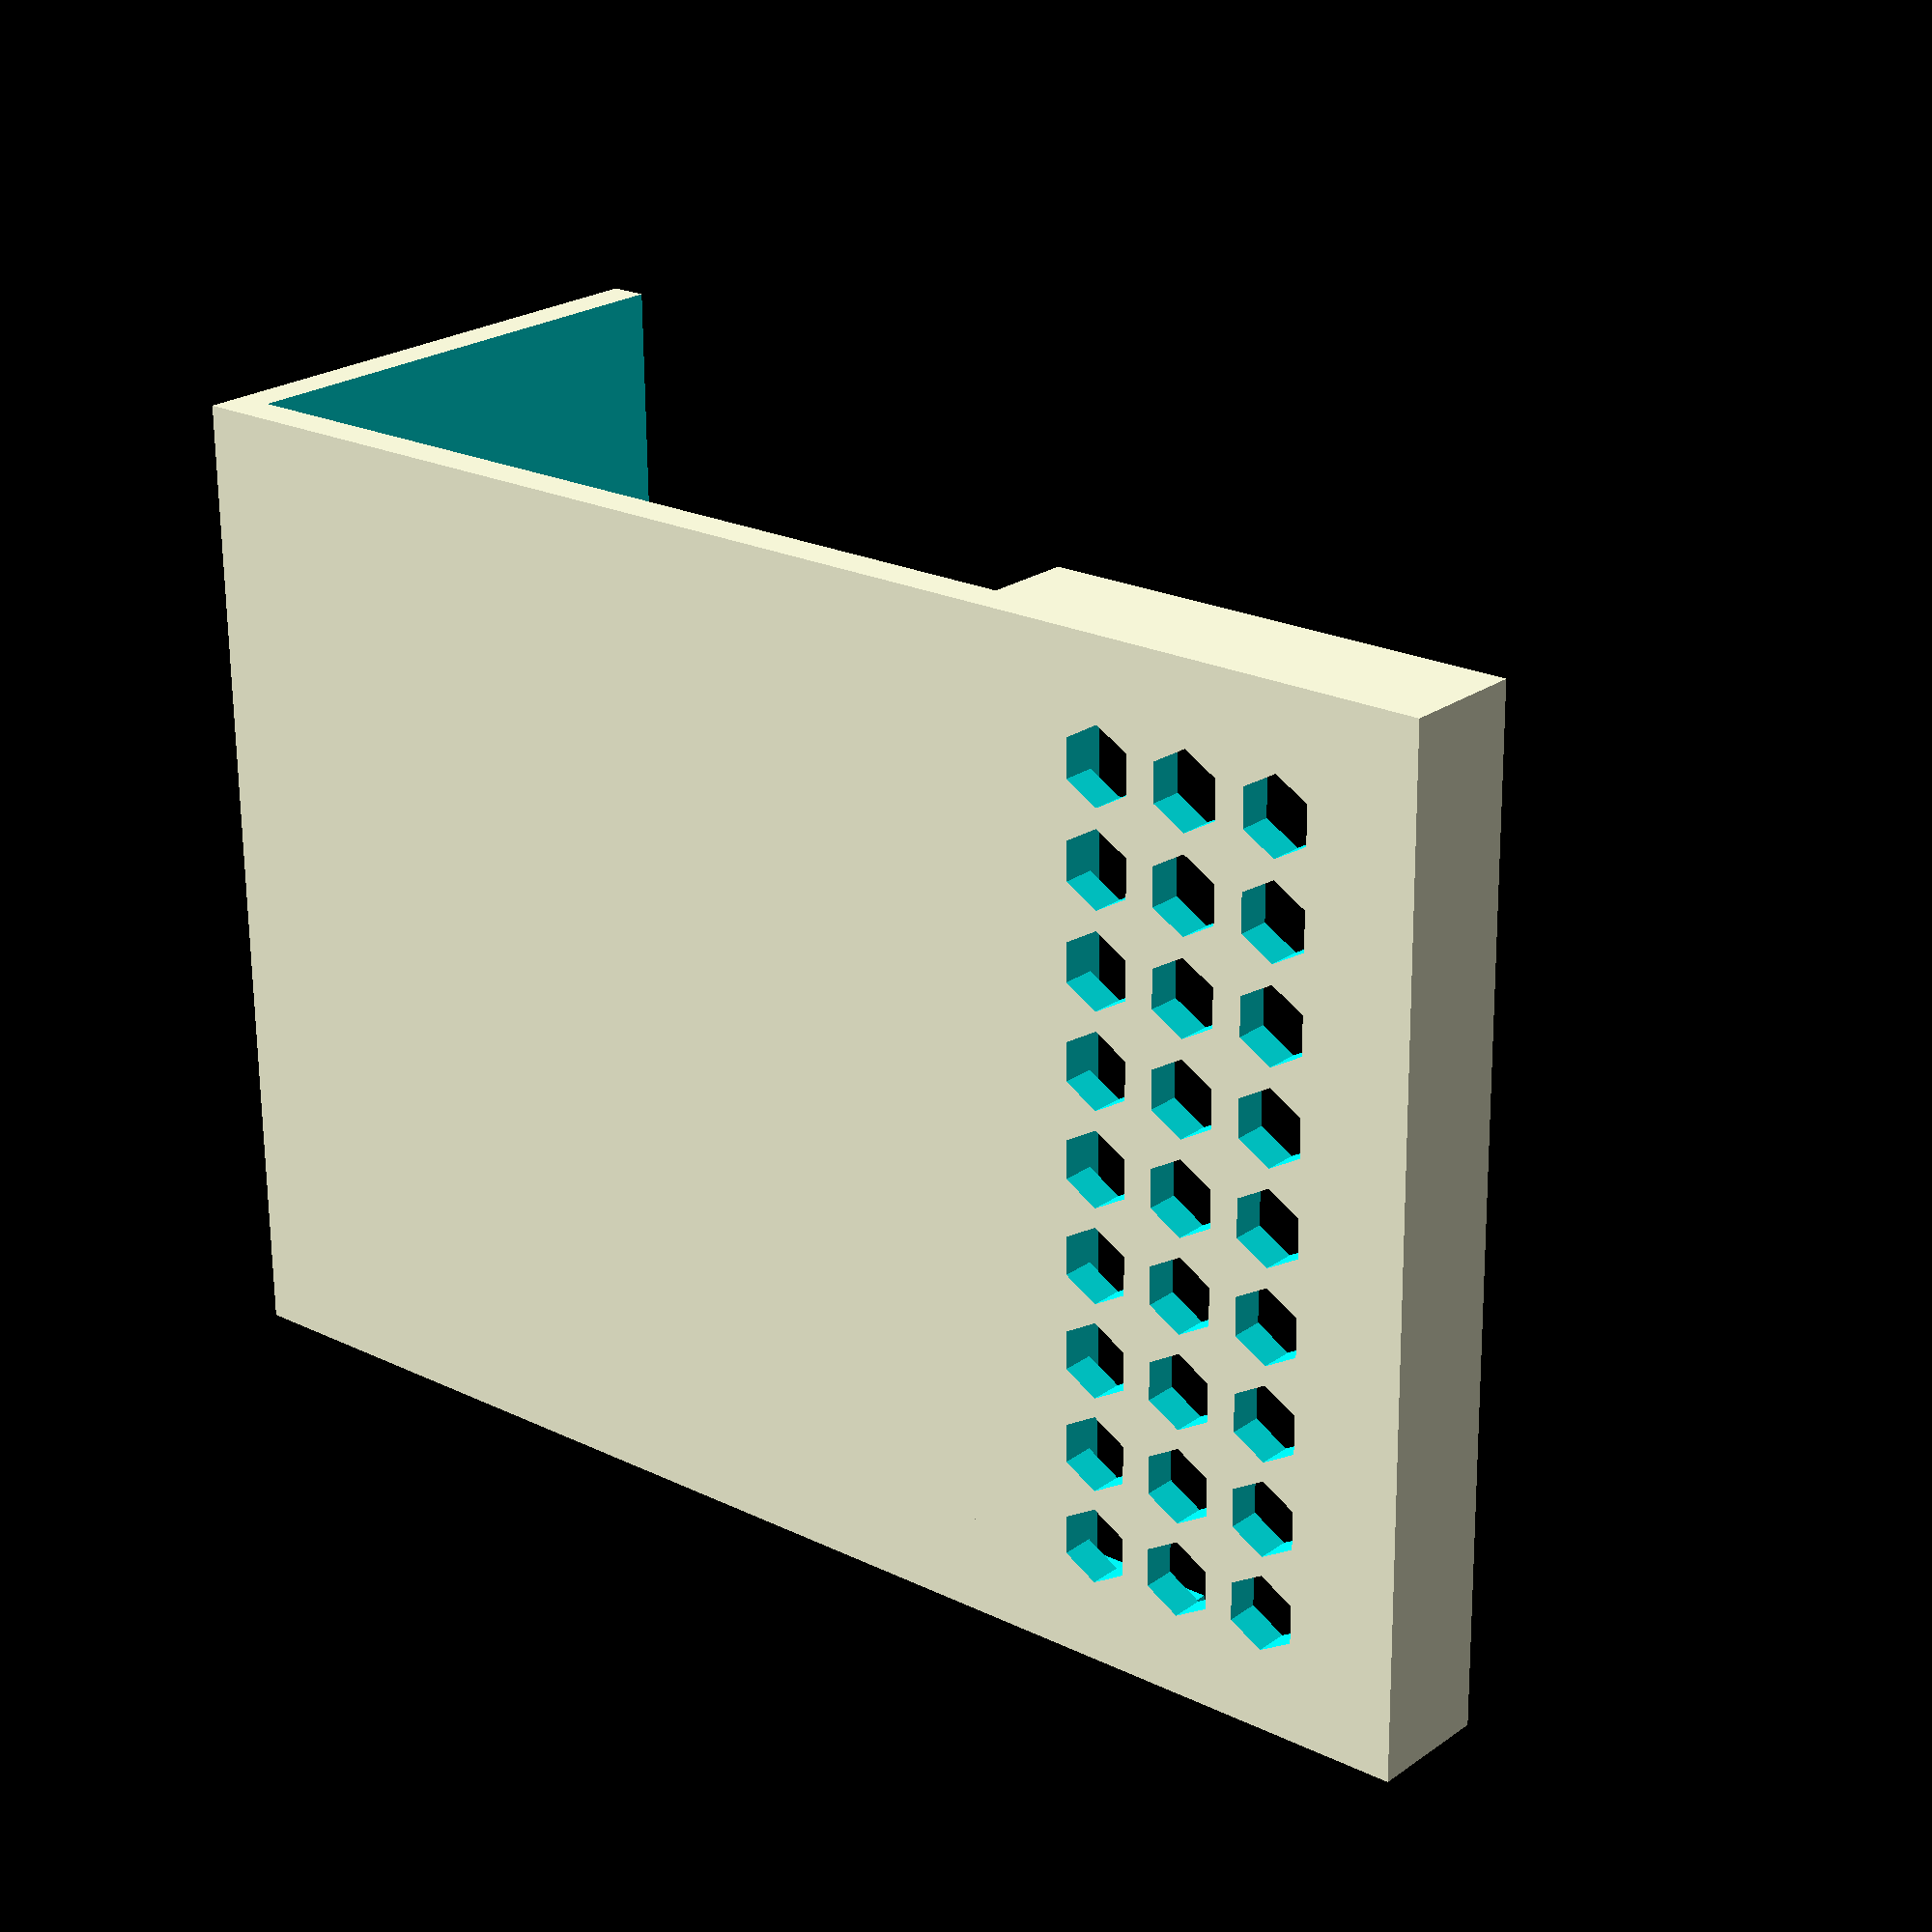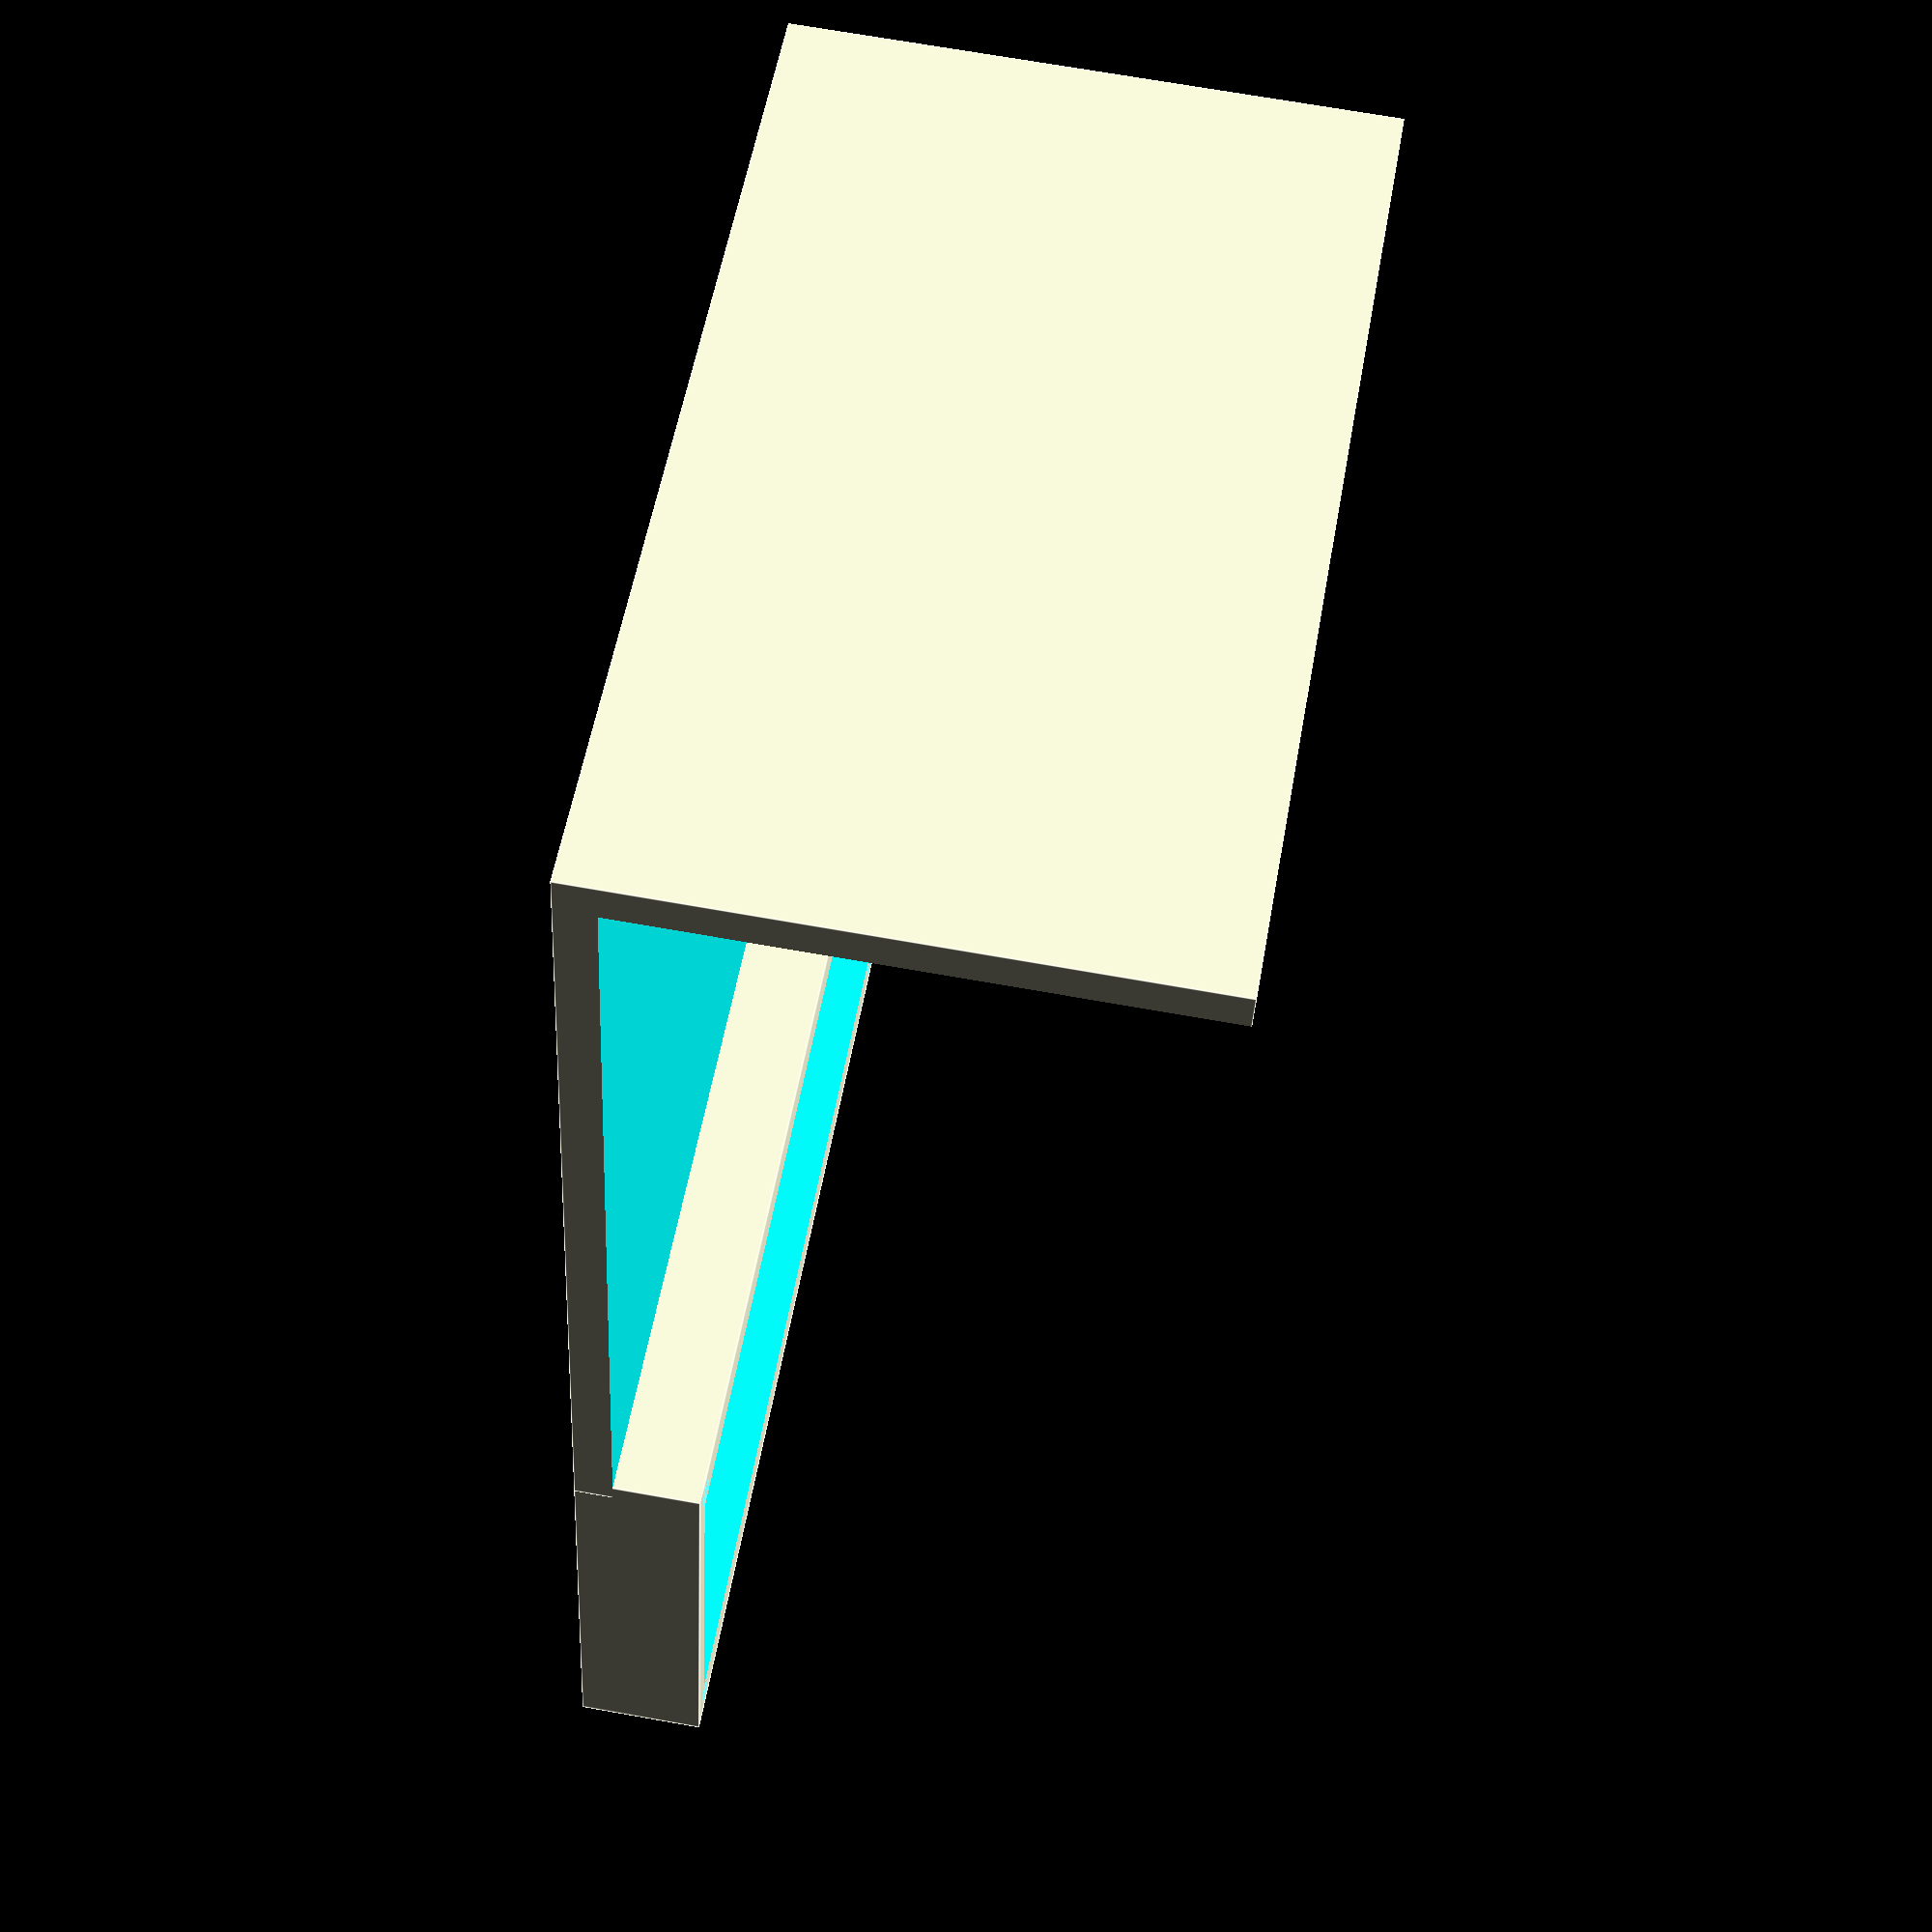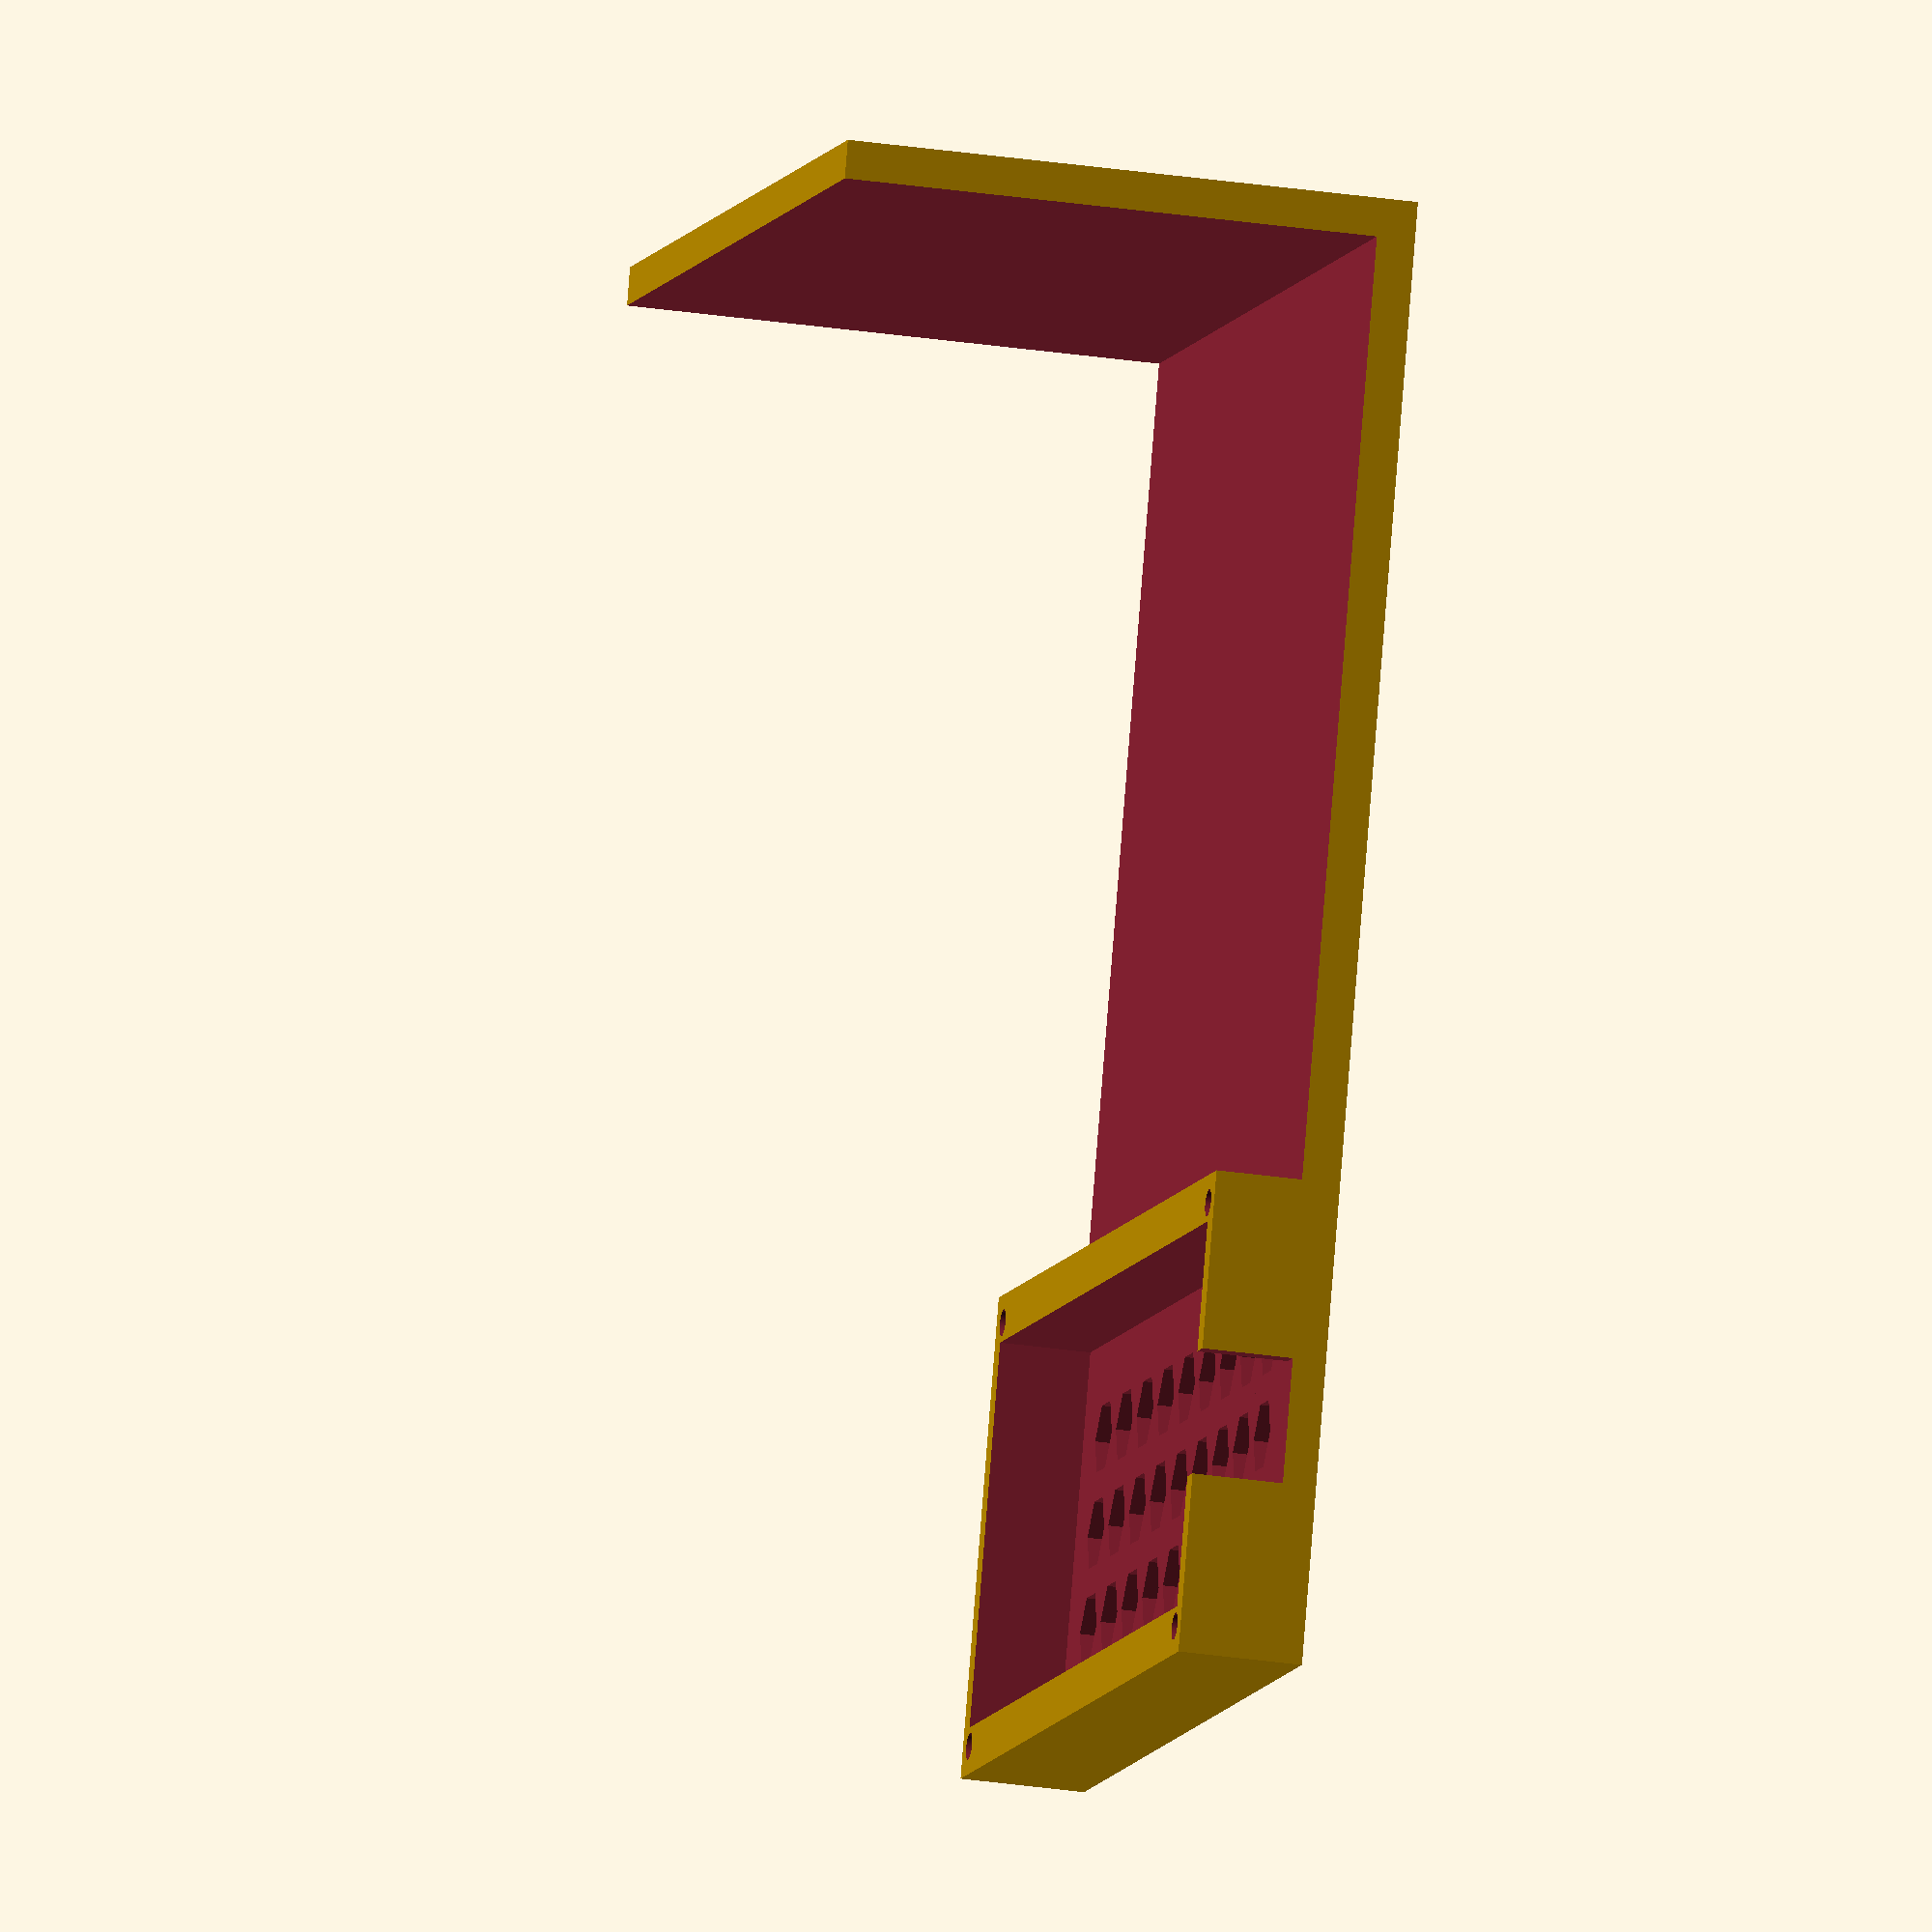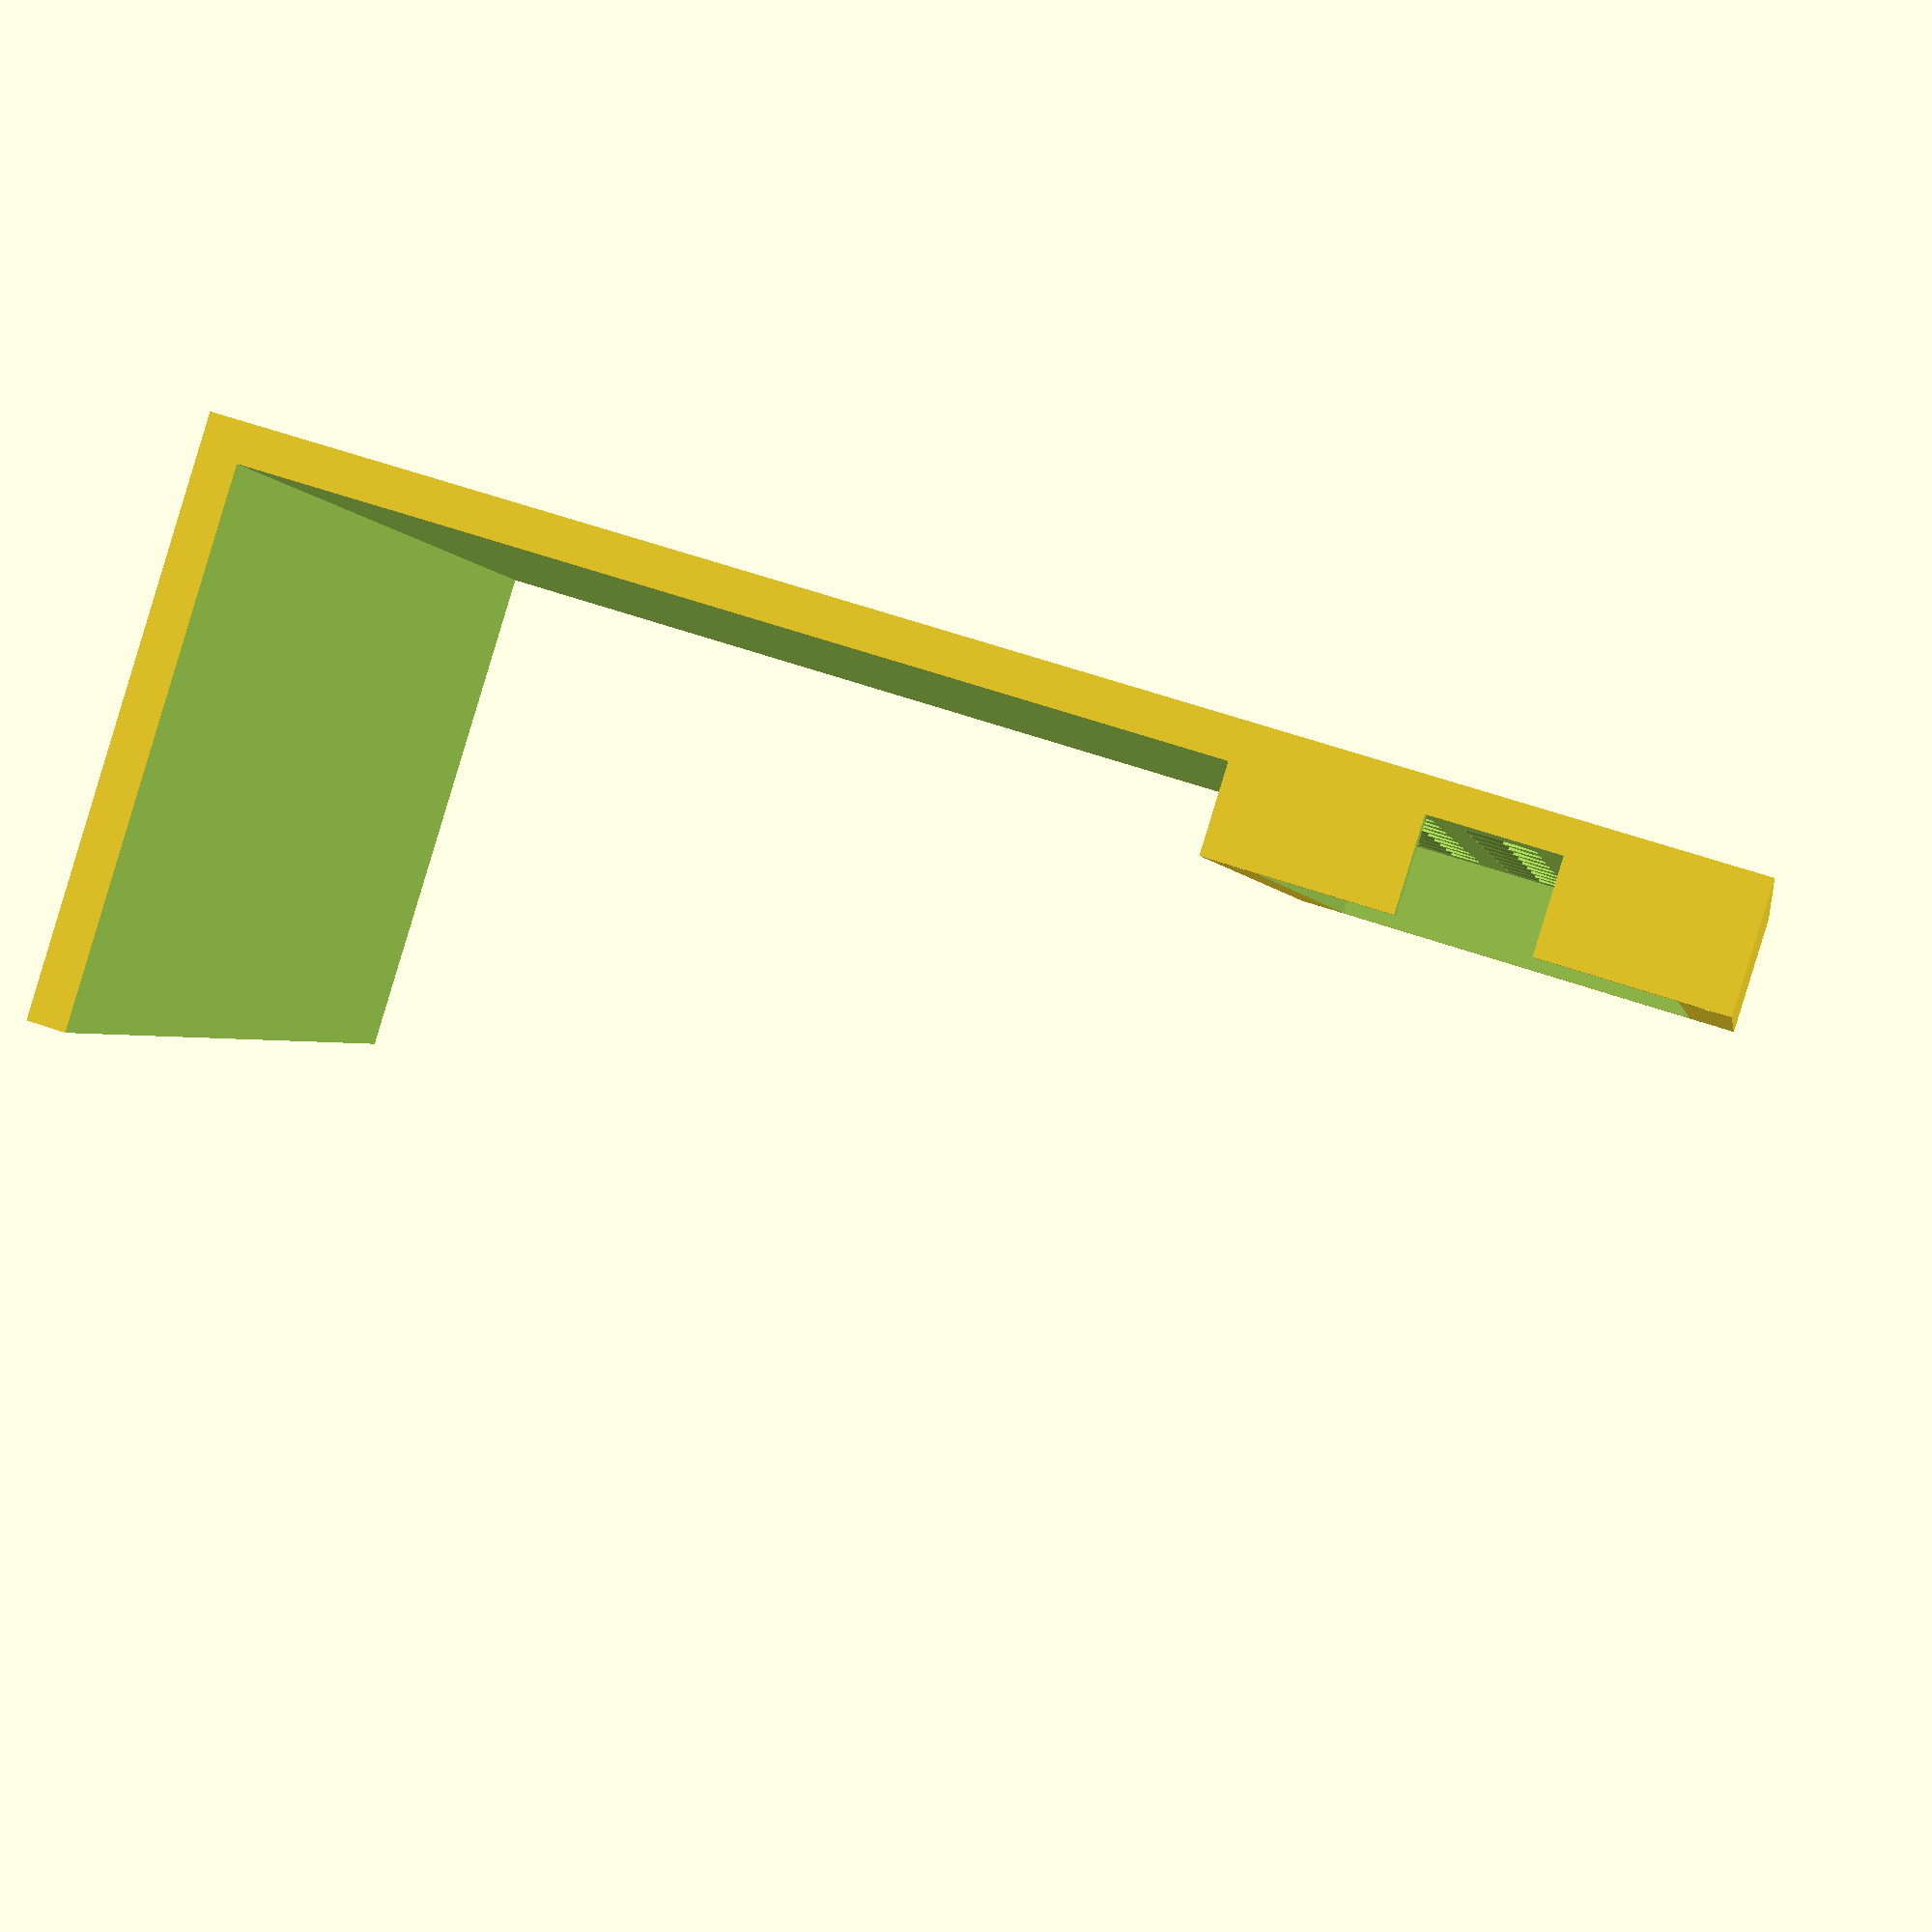
<openscad>

module led_base()
{
  len_x = 105;
  len_y = 50;
  len_z = 13;

  frame_len = 100;
  frame_height = 60;
  frame_thickness = 4;
    
  int_len_x = 100;
  int_len_y = 40;
  int_len_z = 10;

  difference() {
    translate([0, 
               len_y/2 + frame_len/2, 
               frame_height/2 - len_z/2]) {
      cube([len_x, frame_len+frame_thickness, frame_height], center = true);
    }
    translate([0, 
               len_y/2 + frame_len/2 - frame_thickness, 
               frame_height/2 - len_z/2 + frame_thickness]) {
      cube([len_x+1, frame_len+frame_thickness, frame_height], center = true);
    }
  }
    
  difference() {
    cube([len_x, len_y, len_z], center = true);
    union() {
      translate([0, 0, 2]) {
        union() {
          // Cut out the interior of the cube for the LED panel
          cube([int_len_x, int_len_y, int_len_z], center = true);
          // Add cutout to the edge for wiring
          translate([50, 0, 0])
            cube([30, 13, 10], center = true);
        }
      }
      
      // Add screw holes to the four corners
      translate([-len_x/2 + 3, -len_y/2 + 3, 0])
        cylinder(h = 20, r = 1.4, $fn=100);
      translate([len_x/2 - 3, -len_y/2 + 3, 0])
        cylinder(h = 20, r = 1.4, $fn=100);  
      translate([-len_x/2 + 3, len_y/2 - 3, 0])
        cylinder(h = 20, r = 1.4, $fn=100);
      translate([len_x/2 - 3, len_y/2 - 3, 0])
        cylinder(h = 20, r = 1.4, $fn=100);

      // Add air holes to the bottom      
      for (grid_x = [-40:10:40])
         for (grid_y = [-10:10:10]) 
           translate([grid_x, grid_y, -10]) {
             linear_extrude(height = 20)
               circle(r=4, $fn=6);
            }
    }
  }
}

led_base();

</openscad>
<views>
elev=336.9 azim=90.6 roll=220.1 proj=p view=wireframe
elev=110.4 azim=195.3 roll=259.9 proj=p view=edges
elev=28.0 azim=20.2 roll=76.9 proj=o view=solid
elev=268.7 azim=260.5 roll=17.0 proj=p view=wireframe
</views>
